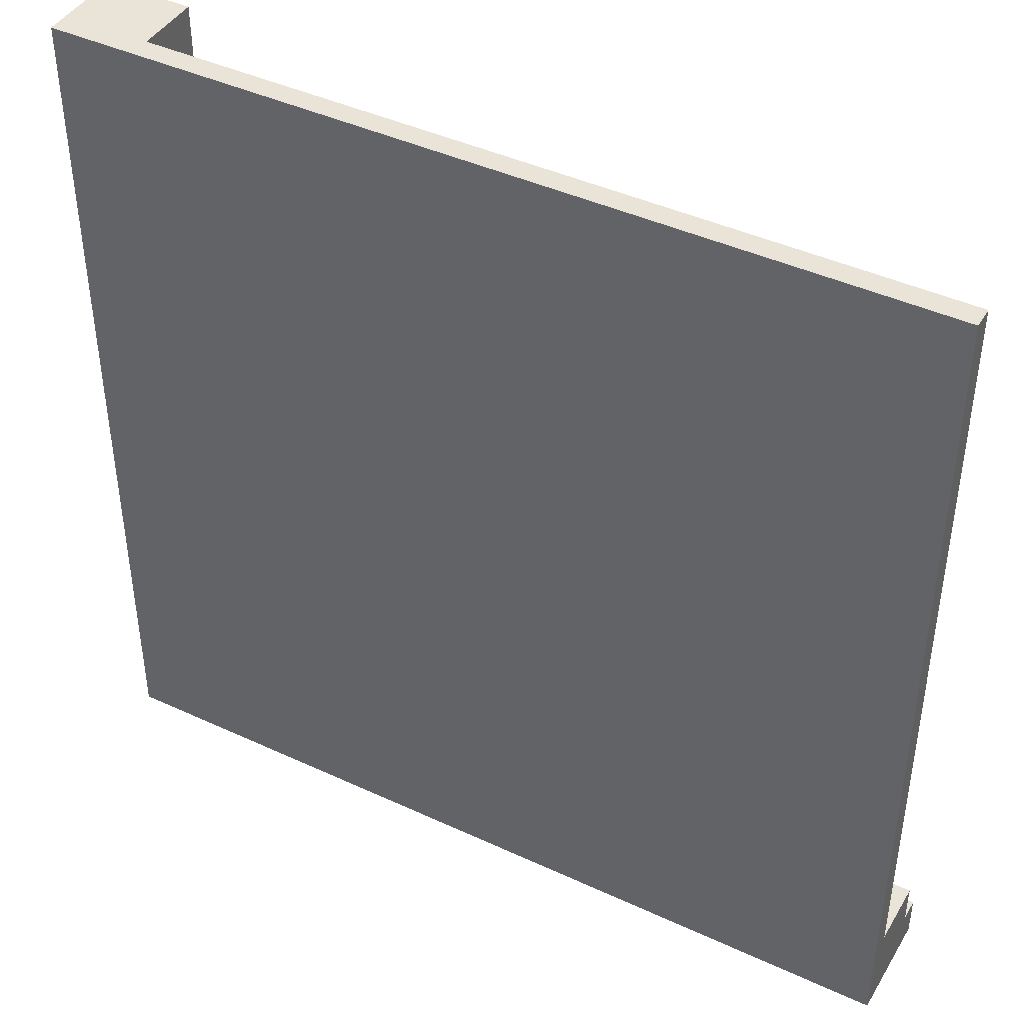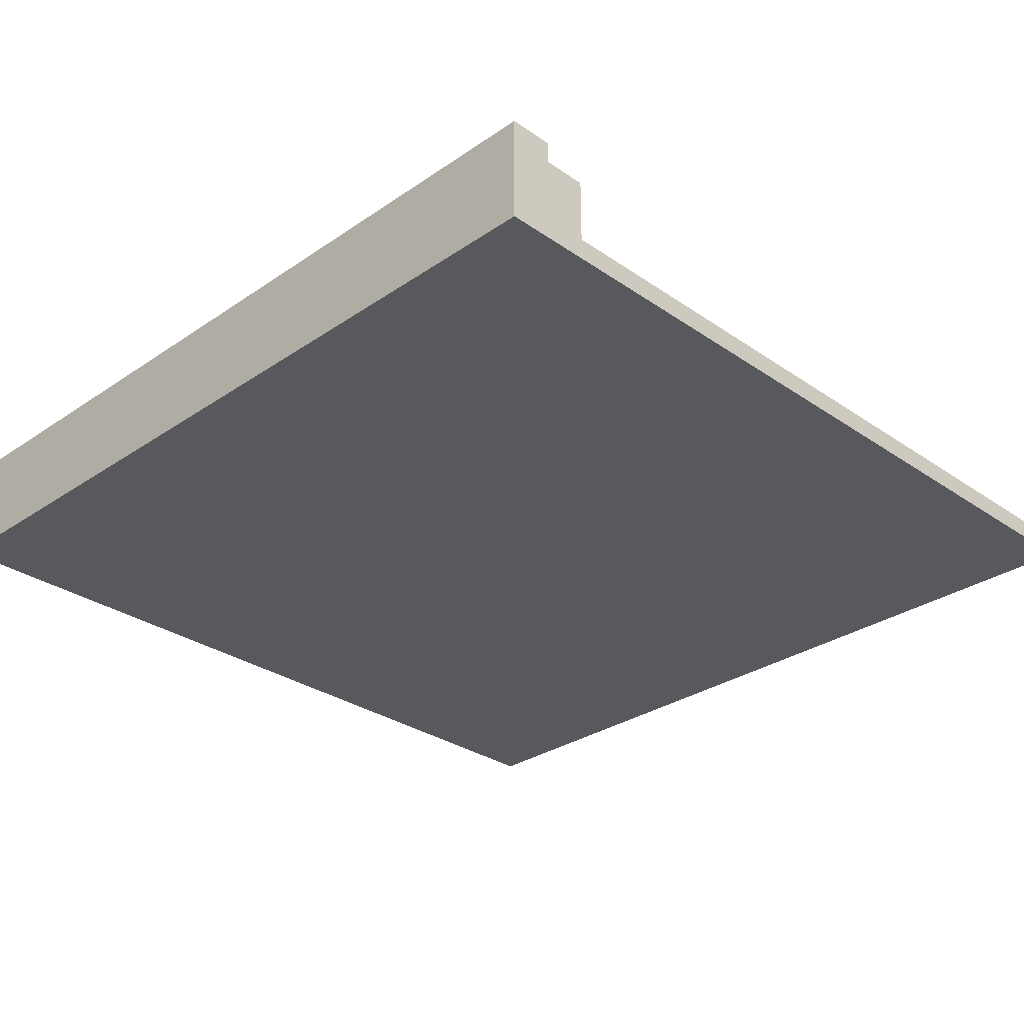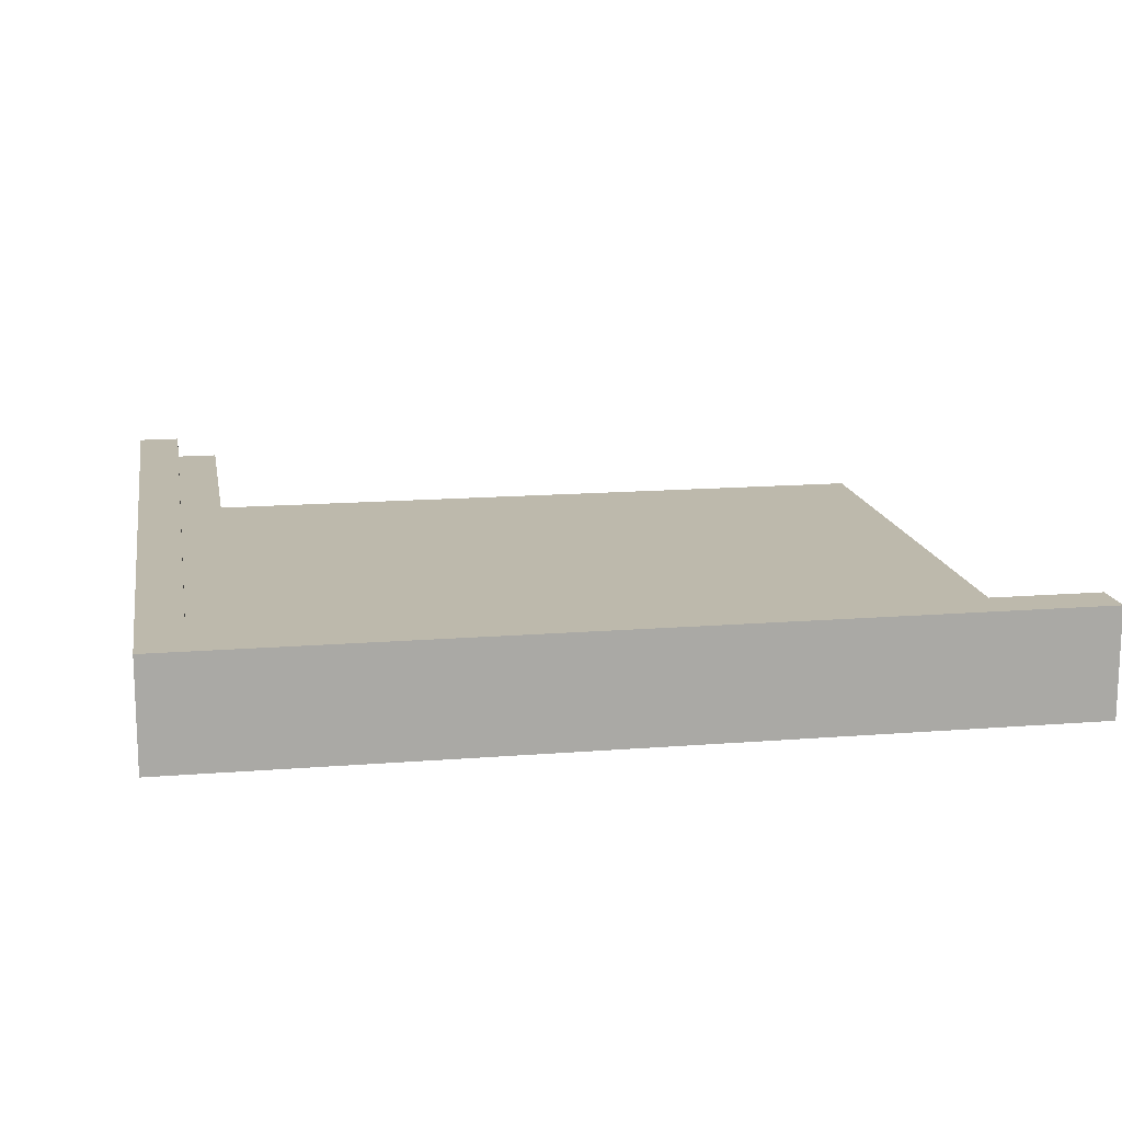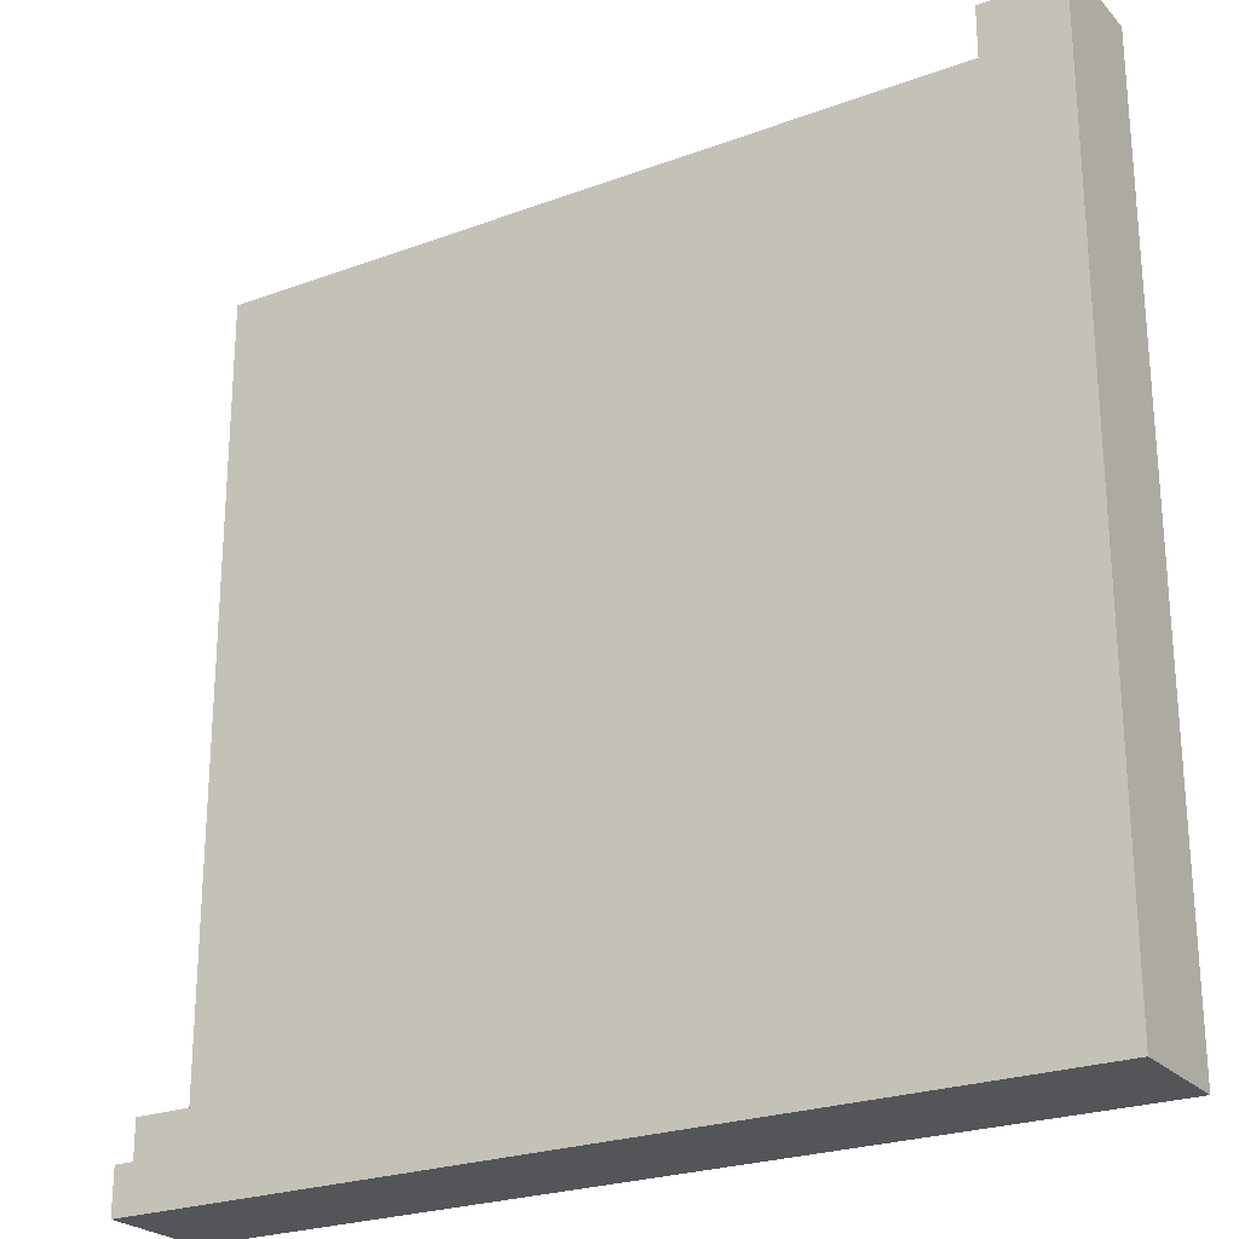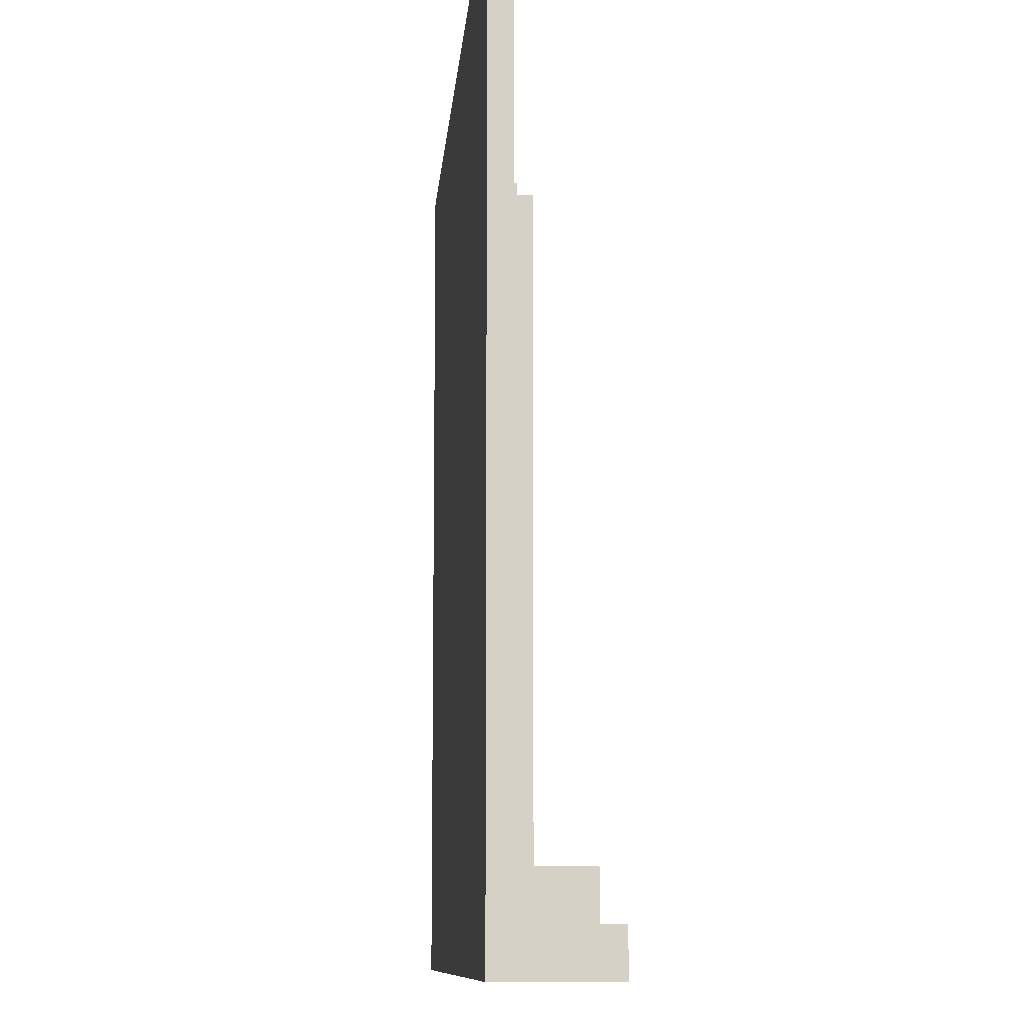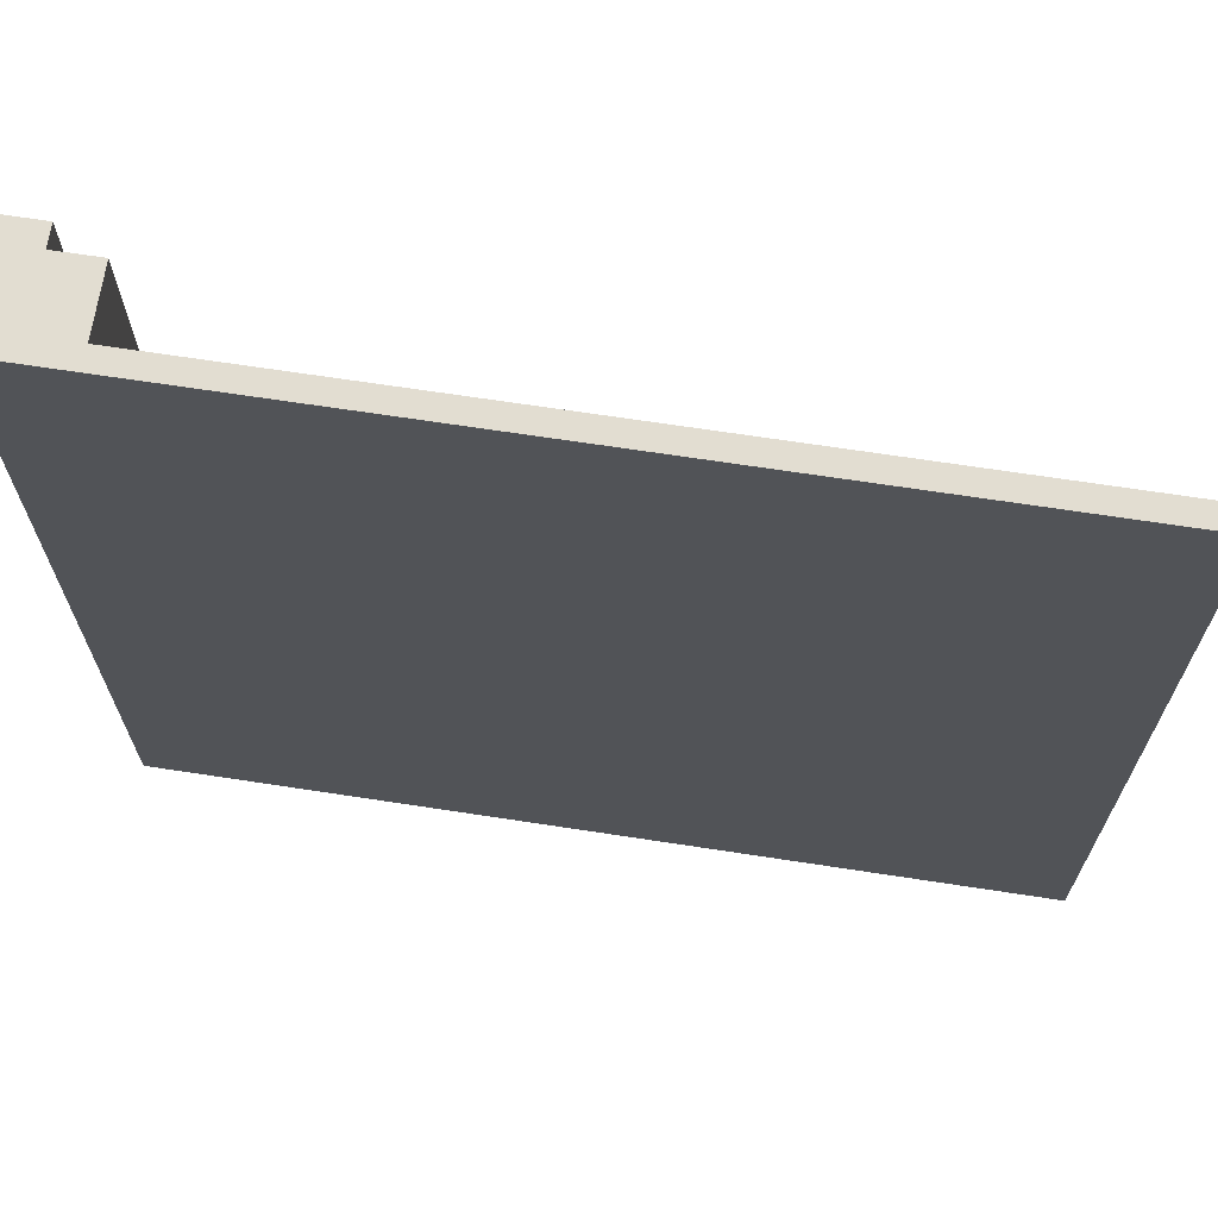
<metadata>
{"format":"obj","ext":"obj","renderer":"f3d","projection":"perspective","resolution":1024,"background":"white","views":[{"elev":43.1,"azim":28.8,"up":"+Z"},{"elev":-30.0,"azim":-45.2,"up":"+Y"},{"elev":15.0,"azim":-99.7,"up":"+Y"},{"elev":-24.4,"azim":-148.5,"up":"+Z"},{"elev":-9.8,"azim":85.5,"up":"+Z"},{"elev":68.6,"azim":8.7,"up":"+Z"}]}
</metadata>
<code>
o
v -2 0 2
v -2 0 -2
v -2 0.1 2
v -2 0.1 -2
v -2 0.5 2
v -2 0.5 -2
v -1.8 0.4 2
v -1.8 0.4 -1.8
v -1.8 0.5 2
v -1.8 0.5 -1.8
v -1.6 0.1 2
v -1.6 0.1 0.9
v -1.6 0.2 0.9
v -1.6 0.2 0.4
v -1.6 0.3 0.4
v -1.6 0.3 -1.6
v -1.6 0.4 2
v -1.6 0.4 -1.6
v -1.4 0.1 0.9
v -1.4 0.1 0.6
v -1.4 0.2 0.9
v -1.4 0.2 0.6
v -1.3 0.1 0.6
v -1.3 0.1 0.5
v -1.3 0.2 0.6
v -1.3 0.2 0.5
v -1.2 0.2 0.4
v -1.2 0.2 -0.6
v -1.2 0.3 0.4
v -1.2 0.3 -0.6
v -1.1 0.1 0.5
v -1.1 0.1 0.1
v -1.1 0.2 0.5
v -1.1 0.2 0.1
v -1 0.1 0.1
v -1 0.1 -0.2
v -1 0.2 0.1
v -1 0.2 -0.2
v -0.9 0.1 -0.2
v -0.9 0.1 -0.4
v -0.9 0.2 -0.2
v -0.9 0.2 -0.4
v -0.6 0.2 -0.6
v -0.6 0.2 -1.2
v -0.6 0.3 -0.6
v -0.6 0.3 -1.2
v -0.5 0.1 -0.4
v -0.5 0.1 -0.8
v -0.5 0.2 -0.4
v -0.5 0.2 -0.8
v -0.4 0.1 -0.8
v -0.4 0.1 -1
v -0.4 0.2 -0.8
v -0.4 0.2 -1
v -0.1 0.1 -1
v -0.1 0.1 -1.1
v -0.1 0.2 -1
v -0.1 0.2 -1.1
v 2.384e-07 0.2 -1.2
v 2.384e-07 0.2 -1.6
v 2.384e-07 0.3 -1.2
v 2.384e-07 0.3 -1.6
v 0.1 0.1 -1.1
v 0.1 0.1 -1.3
v 0.1 0.2 -1.1
v 0.1 0.2 -1.3
v 0.3 0.1 -1.3
v 0.3 0.1 -1.5
v 0.3 0.2 -1.3
v 0.3 0.2 -1.5
v 0.7 0.1 -1.5
v 0.7 0.1 -1.6
v 0.7 0.2 -1.5
v 0.7 0.2 -1.6
v 2 0 2
v 2 0 -2
v 2 0.1 2
v 2 0.1 -1.6
v 2 0.1 -2
v 2 0.4 -1.6
v 2 0.4 -1.8
v 2 0.5 -1.8
v 2 0.5 -2
v -2 0 2
v -2 0.1 2
v -2 0.5 2
v -1.8 0.4 2
v -1.8 0.5 2
v -1.6 0.1 2
v -1.6 0.4 2
v 2 0 2
v 2 0.1 2
v -1.6 0.1 0.9
v -1.6 0.2 0.9
v -1.4 0.1 0.9
v -1.4 0.2 0.9
v -1.4 0.1 0.6
v -1.4 0.2 0.6
v -1.3 0.1 0.6
v -1.3 0.2 0.6
v -1.3 0.1 0.5
v -1.3 0.2 0.5
v -1.1 0.1 0.5
v -1.1 0.2 0.5
v -1.6 0.2 0.4
v -1.6 0.3 0.4
v -1.2 0.2 0.4
v -1.2 0.3 0.4
v -1.1 0.1 0.1
v -1.1 0.2 0.1
v -1 0.1 0.1
v -1 0.2 0.1
v -1 0.1 -0.2
v -1 0.2 -0.2
v -0.9 0.1 -0.2
v -0.9 0.2 -0.2
v -0.9 0.1 -0.4
v -0.9 0.2 -0.4
v -0.5 0.1 -0.4
v -0.5 0.2 -0.4
v -1.2 0.2 -0.6
v -1.2 0.3 -0.6
v -0.6 0.2 -0.6
v -0.6 0.3 -0.6
v -0.5 0.1 -0.8
v -0.5 0.2 -0.8
v -0.4 0.1 -0.8
v -0.4 0.2 -0.8
v -0.4 0.1 -1
v -0.4 0.2 -1
v -0.1 0.1 -1
v -0.1 0.2 -1
v -0.1 0.1 -1.1
v -0.1 0.2 -1.1
v 0.1 0.1 -1.1
v 0.1 0.2 -1.1
v -0.6 0.2 -1.2
v -0.6 0.3 -1.2
v 2.384e-07 0.2 -1.2
v 2.384e-07 0.3 -1.2
v 0.1 0.1 -1.3
v 0.1 0.2 -1.3
v 0.3 0.1 -1.3
v 0.3 0.2 -1.3
v 0.3 0.1 -1.5
v 0.3 0.2 -1.5
v 0.7 0.1 -1.5
v 0.7 0.2 -1.5
v -1.6 0.3 -1.6
v -1.6 0.4 -1.6
v 2.384e-07 0.2 -1.6
v 2.384e-07 0.3 -1.6
v 0.7 0.1 -1.6
v 0.7 0.2 -1.6
v 2 0.1 -1.6
v 2 0.4 -1.6
v -1.8 0.4 -1.8
v -1.8 0.5 -1.8
v 2 0.4 -1.8
v 2 0.5 -1.8
v -2 0 -2
v -2 0.1 -2
v -2 0.5 -2
v 2 0 -2
v 2 0.1 -2
v 2 0.5 -2
v -2 0 2
v 2 0 2
v -2 0 -2
v 2 0 -2
v -1.6 0.1 2
v 2 0.1 2
v -1.6 0.1 0.9
v -1.4 0.1 0.9
v -1.4 0.1 0.6
v -1.3 0.1 0.6
v -1.3 0.1 0.5
v -1.1 0.1 0.5
v -1.1 0.1 0.1
v -1 0.1 0.1
v -1 0.1 -0.2
v -0.9 0.1 -0.2
v -0.9 0.1 -0.4
v -0.5 0.1 -0.4
v -0.5 0.1 -0.8
v -0.4 0.1 -0.8
v -0.4 0.1 -1
v -0.1 0.1 -1
v -0.1 0.1 -1.1
v 0.1 0.1 -1.1
v 0.1 0.1 -1.3
v 0.3 0.1 -1.3
v 0.3 0.1 -1.5
v 0.7 0.1 -1.5
v 0.7 0.1 -1.6
v 2 0.1 -1.6
v -1.6 0.2 0.9
v -1.4 0.2 0.9
v -1.4 0.2 0.6
v -1.3 0.2 0.6
v -1.3 0.2 0.5
v -1.1 0.2 0.5
v -1.6 0.2 0.4
v -1.2 0.2 0.4
v -1.1 0.2 0.1
v -1 0.2 0.1
v -1 0.2 -0.2
v -0.9 0.2 -0.2
v -0.9 0.2 -0.4
v -0.5 0.2 -0.4
v -1.2 0.2 -0.6
v -0.6 0.2 -0.6
v -0.5 0.2 -0.8
v -0.4 0.2 -0.8
v -0.4 0.2 -1
v -0.1 0.2 -1
v -0.1 0.2 -1.1
v 0.1 0.2 -1.1
v -0.6 0.2 -1.2
v 2.384e-07 0.2 -1.2
v 0.1 0.2 -1.3
v 0.3 0.2 -1.3
v 0.3 0.2 -1.5
v 0.7 0.2 -1.5
v 2.384e-07 0.2 -1.6
v 0.7 0.2 -1.6
v -1.6 0.3 0.4
v -1.2 0.3 0.4
v -1.2 0.3 -0.6
v -0.6 0.3 -0.6
v -0.6 0.3 -1.2
v 2.384e-07 0.3 -1.2
v -1.6 0.3 -1.6
v 2.384e-07 0.3 -1.6
v -1.8 0.4 2
v -1.6 0.4 2
v -1.6 0.4 -1.6
v 2 0.4 -1.6
v -1.8 0.4 -1.8
v 2 0.4 -1.8
v -2 0.5 2
v -1.8 0.5 2
v -1.8 0.5 -1.8
v 2 0.5 -1.8
v -2 0.5 -2
v 2 0.5 -2
f 3 2 1
f 4 2 3
f 5 4 3
f 6 4 5
f 7 8 9
f 9 8 10
f 11 12 13
f 13 14 15
f 11 13 17
f 15 16 17
f 13 15 17
f 17 16 18
f 19 20 21
f 21 20 22
f 23 24 25
f 25 24 26
f 27 28 29
f 29 28 30
f 31 32 33
f 33 32 34
f 35 36 37
f 37 36 38
f 39 40 41
f 41 40 42
f 43 44 45
f 45 44 46
f 47 48 49
f 49 48 50
f 51 52 53
f 53 52 54
f 55 56 57
f 57 56 58
f 59 60 61
f 61 60 62
f 63 64 65
f 65 64 66
f 67 68 69
f 69 68 70
f 71 72 73
f 73 72 74
f 75 76 77
f 77 76 78
f 78 76 79
f 78 79 80
f 80 79 81
f 81 79 82
f 82 79 83
f 87 86 85
f 88 86 87
f 89 85 84
f 89 87 85
f 90 87 89
f 91 89 84
f 92 89 91
f 95 94 93
f 96 94 95
f 99 98 97
f 100 98 99
f 103 102 101
f 104 102 103
f 107 106 105
f 108 106 107
f 111 110 109
f 112 110 111
f 115 114 113
f 116 114 115
f 119 118 117
f 120 118 119
f 123 122 121
f 124 122 123
f 127 126 125
f 128 126 127
f 131 130 129
f 132 130 131
f 135 134 133
f 136 134 135
f 139 138 137
f 140 138 139
f 143 142 141
f 144 142 143
f 147 146 145
f 148 146 147
f 152 150 149
f 154 152 151
f 155 154 153
f 156 150 152
f 156 154 155
f 156 152 154
f 159 158 157
f 160 158 159
f 161 162 164
f 162 163 165
f 164 162 165
f 165 163 166
f 169 168 167
f 170 168 169
f 171 172 173
f 173 172 174
f 174 172 175
f 175 172 176
f 176 172 177
f 177 172 178
f 178 172 179
f 179 172 180
f 180 172 181
f 181 172 182
f 182 172 183
f 183 172 184
f 184 172 185
f 185 172 186
f 186 172 187
f 187 172 188
f 188 172 189
f 189 172 190
f 190 172 191
f 191 172 192
f 192 172 193
f 193 172 194
f 194 172 195
f 195 172 196
f 197 198 199
f 199 200 201
f 197 199 203
f 201 202 203
f 199 201 203
f 203 202 204
f 204 202 205
f 205 206 207
f 207 208 209
f 204 205 211
f 209 210 211
f 207 209 211
f 205 207 211
f 211 210 212
f 212 210 213
f 213 214 215
f 215 216 217
f 212 213 219
f 217 218 219
f 215 217 219
f 213 215 219
f 219 218 220
f 220 218 221
f 221 222 223
f 220 221 225
f 223 224 225
f 221 223 225
f 225 224 226
f 227 228 229
f 229 230 231
f 227 229 233
f 231 232 233
f 229 231 233
f 233 232 234
f 235 236 237
f 235 237 239
f 237 238 239
f 239 238 240
f 241 242 243
f 241 243 245
f 243 244 245
f 245 244 246

</code>
